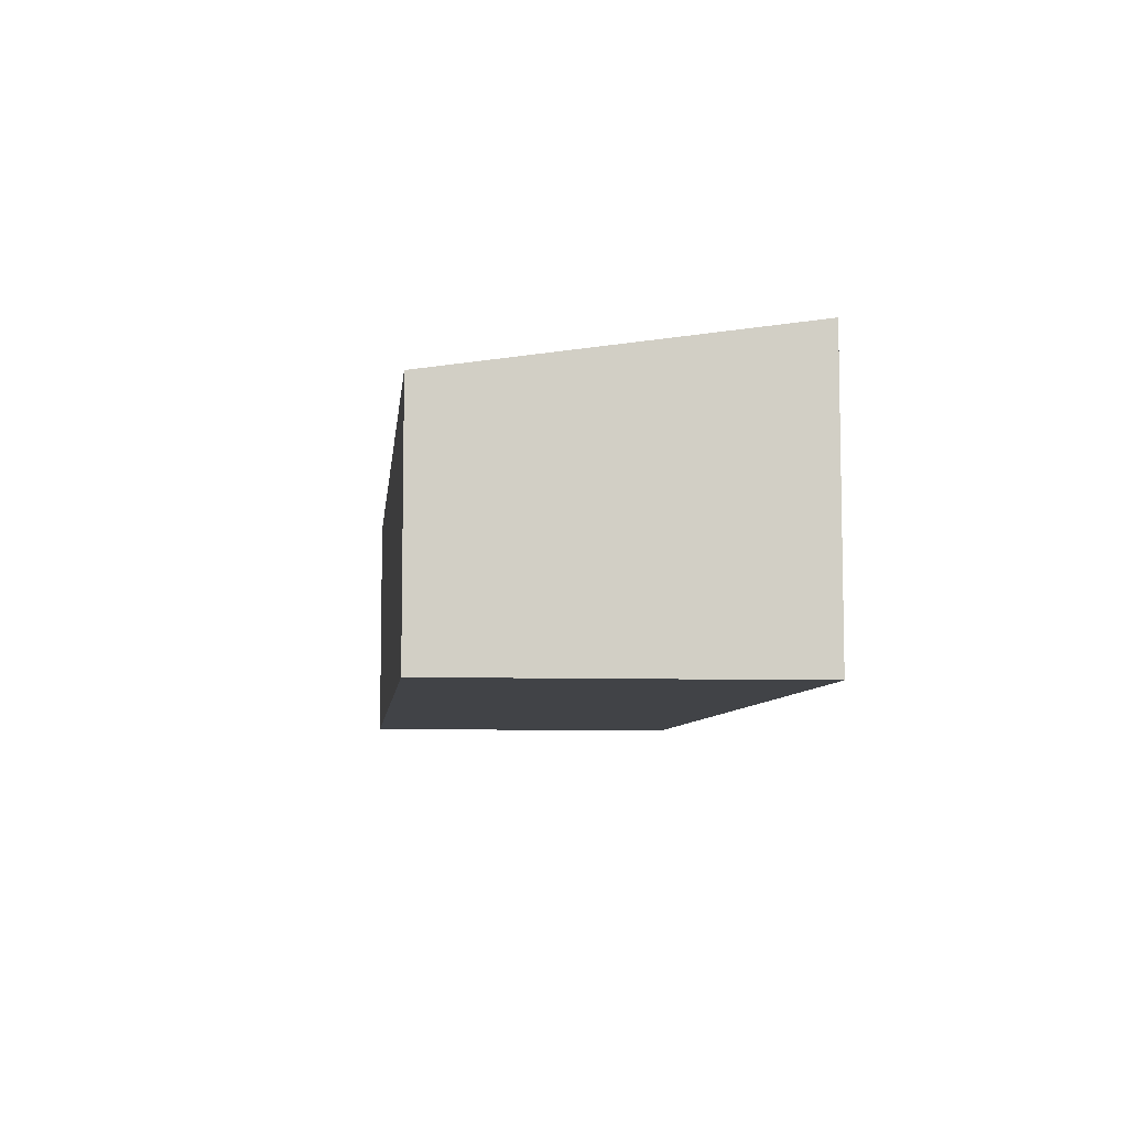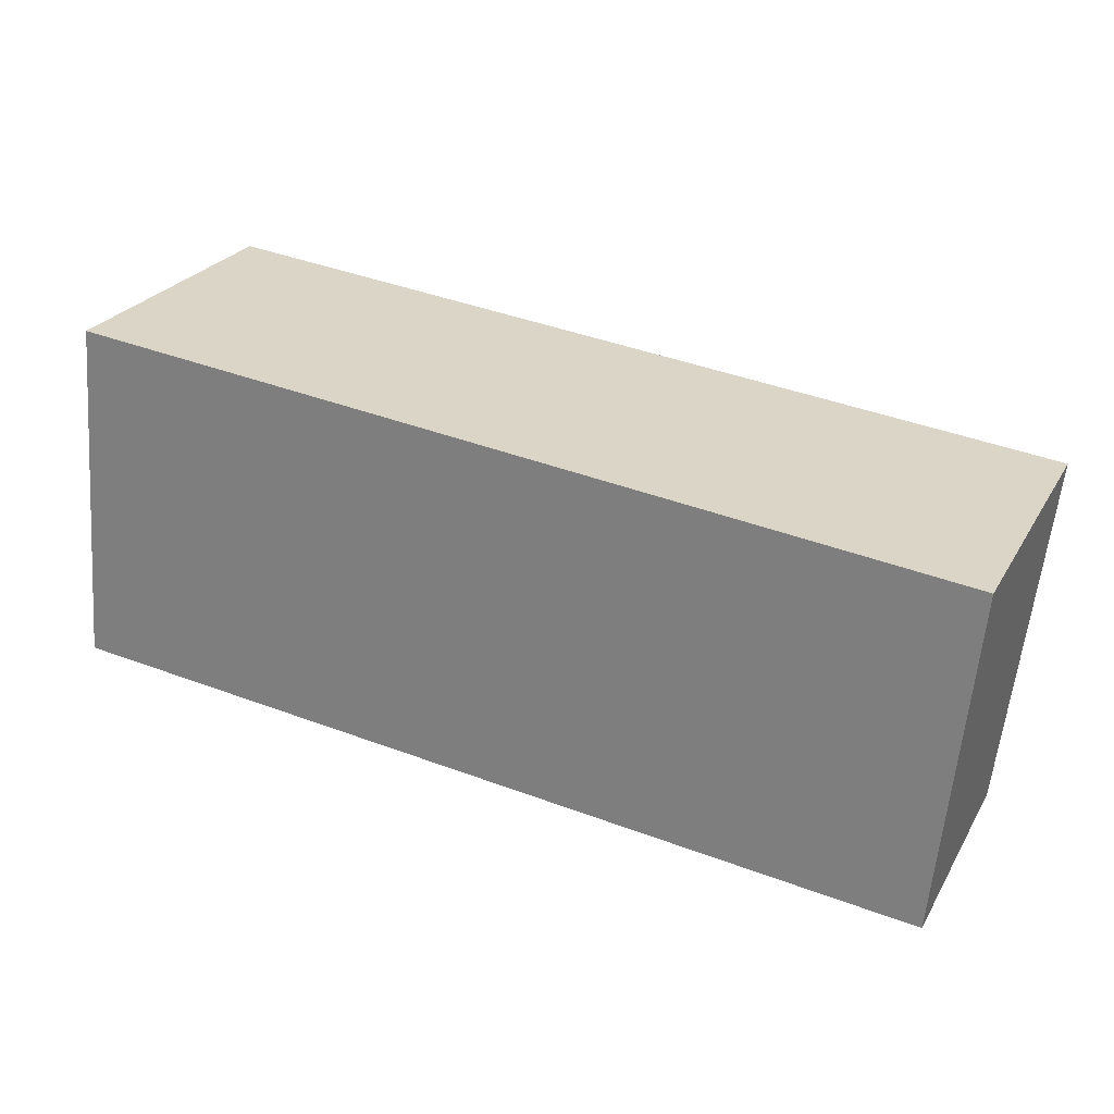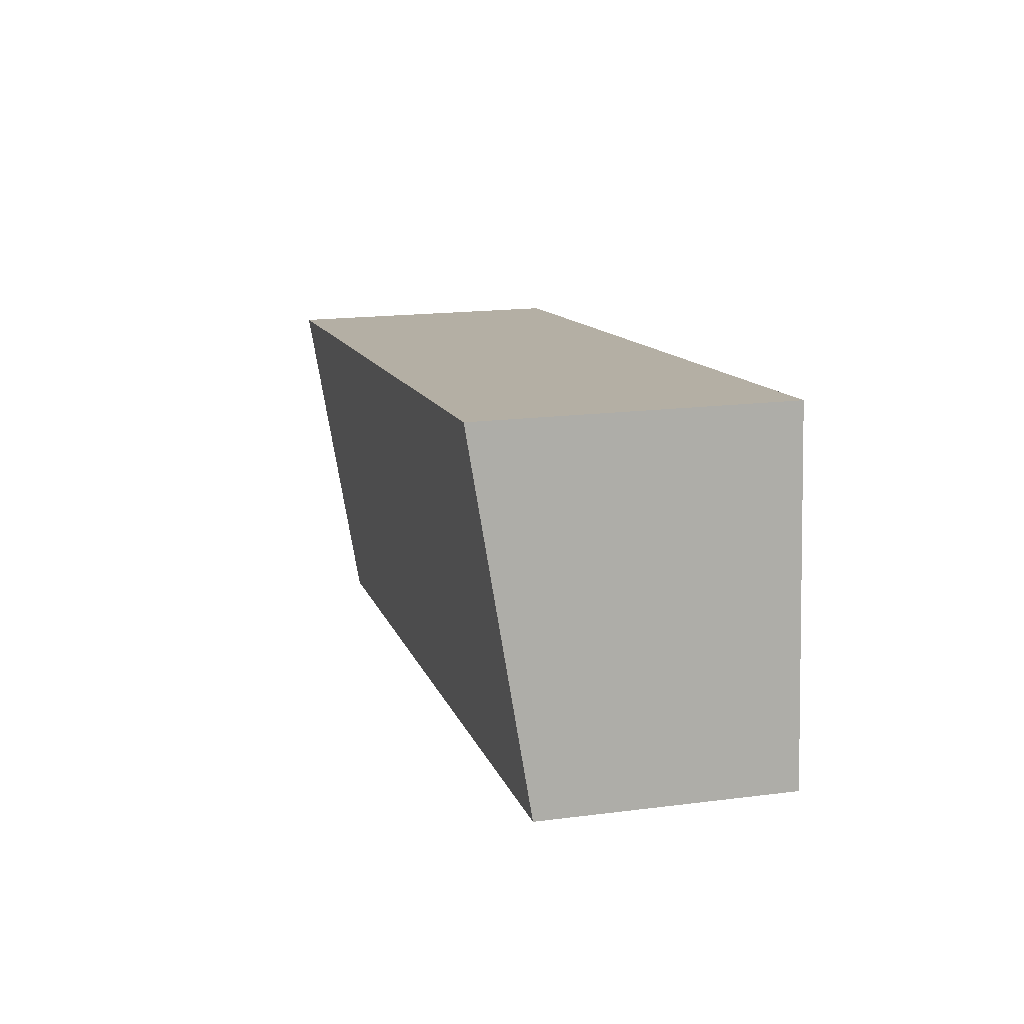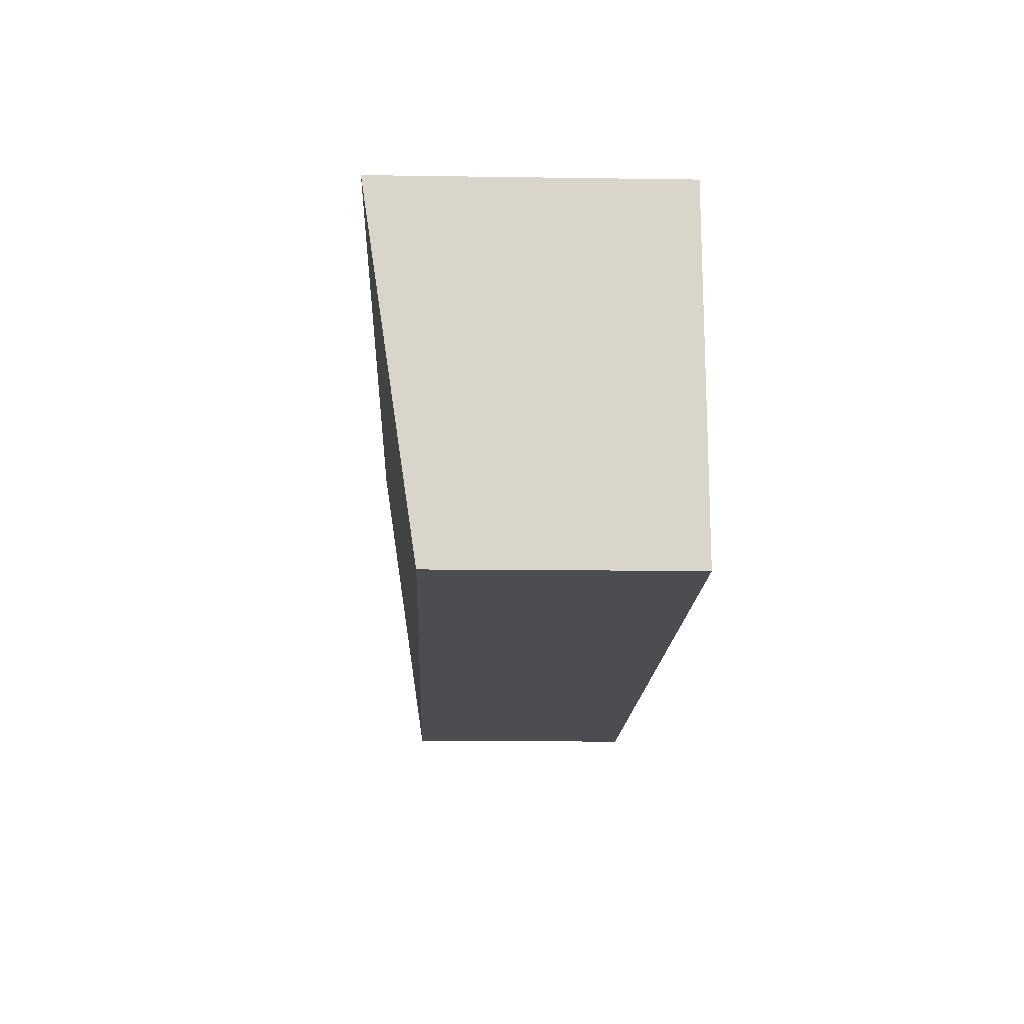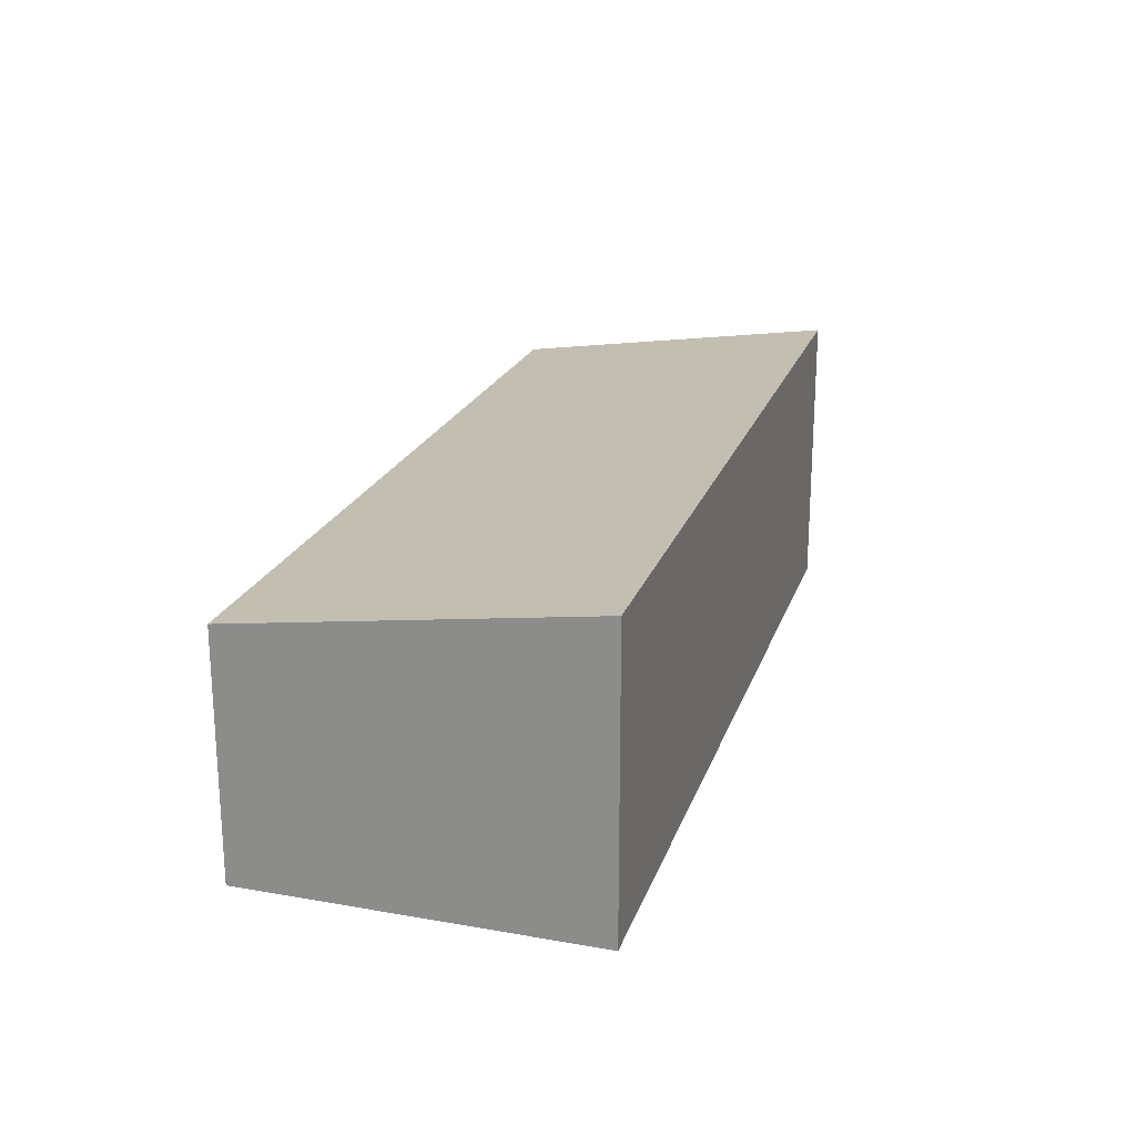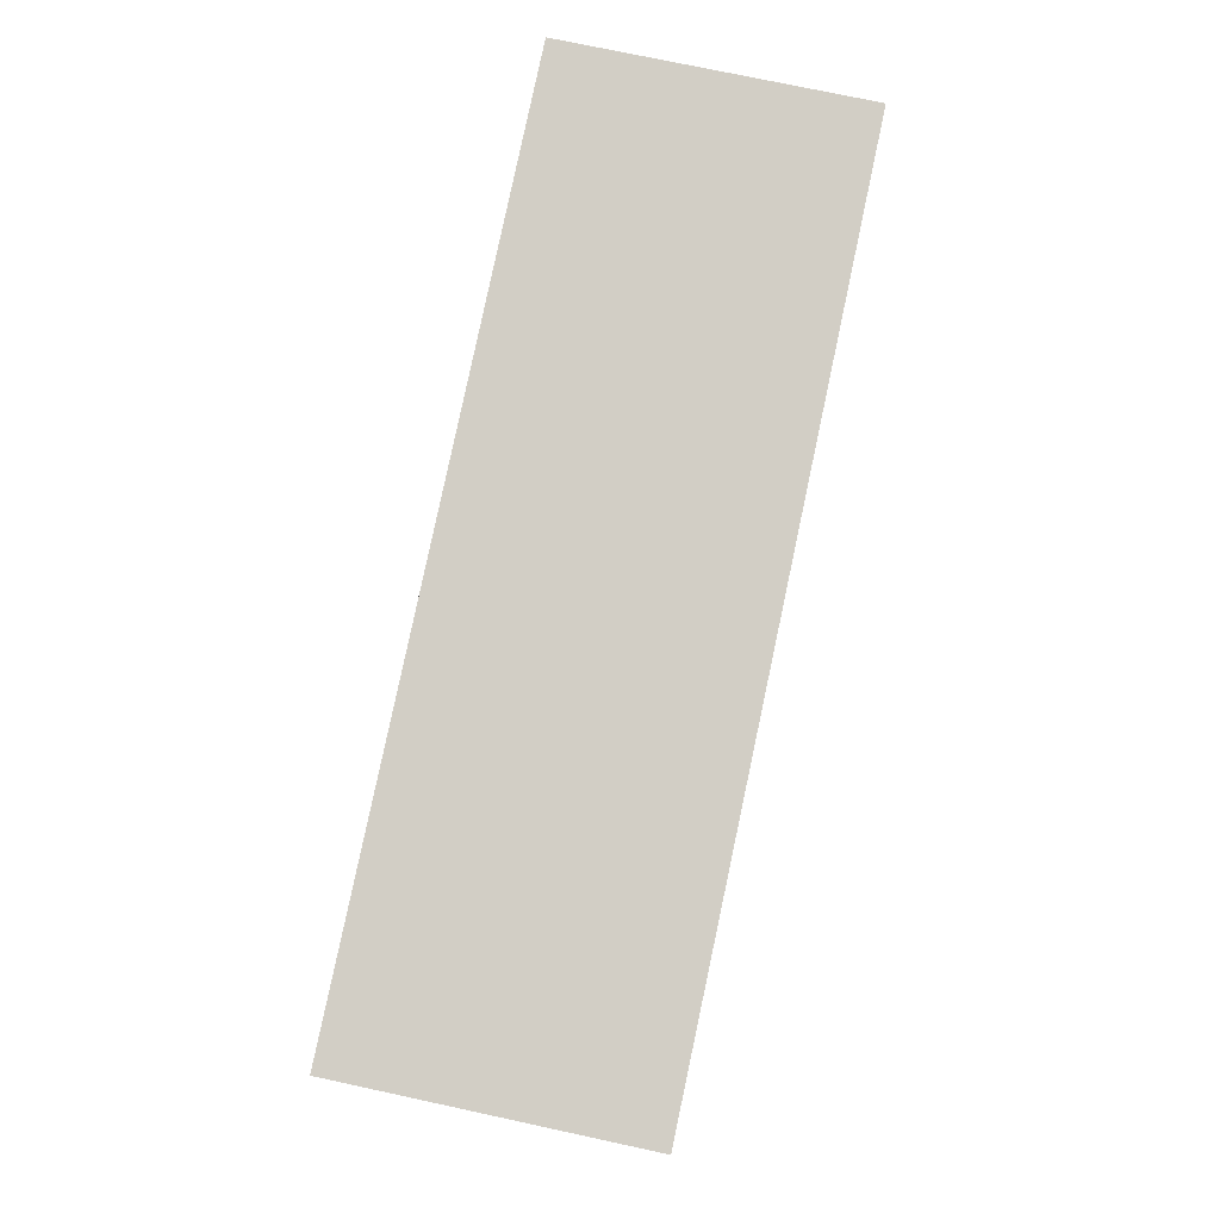
<metadata>
{"format":"obj","ext":"obj","renderer":"f3d","projection":"perspective","resolution":1024,"background":"white","views":[{"elev":-7.3,"azim":-90.3,"up":"+Y"},{"elev":25.8,"azim":24.1,"up":"+Z"},{"elev":17.8,"azim":-104.1,"up":"+Z"},{"elev":-10.0,"azim":-92.2,"up":"+Z"},{"elev":21.3,"azim":-67.5,"up":"+Y"},{"elev":75.5,"azim":102.1,"up":"+Z"}]}
</metadata>
<code>
v  0 2.273 1.392e-16
v  8.529 2.75 2.341
v  8.22 2.282 -0.853
v  0.29 2.75 3.26
v  8.529 -1.433e-16 2.341
v  8.22 5.223e-17 -0.853
v  0 0 0
v  0.29 -1.996e-16 3.26
g defaultobject
f 1 2 3
f 2 1 4
f 5 3 2
f 3 5 6
f 6 1 3
f 1 6 7
f 1 8 4
f 8 1 7
f 8 2 4
f 2 8 5
f 5 7 6
f 7 5 8

</code>
